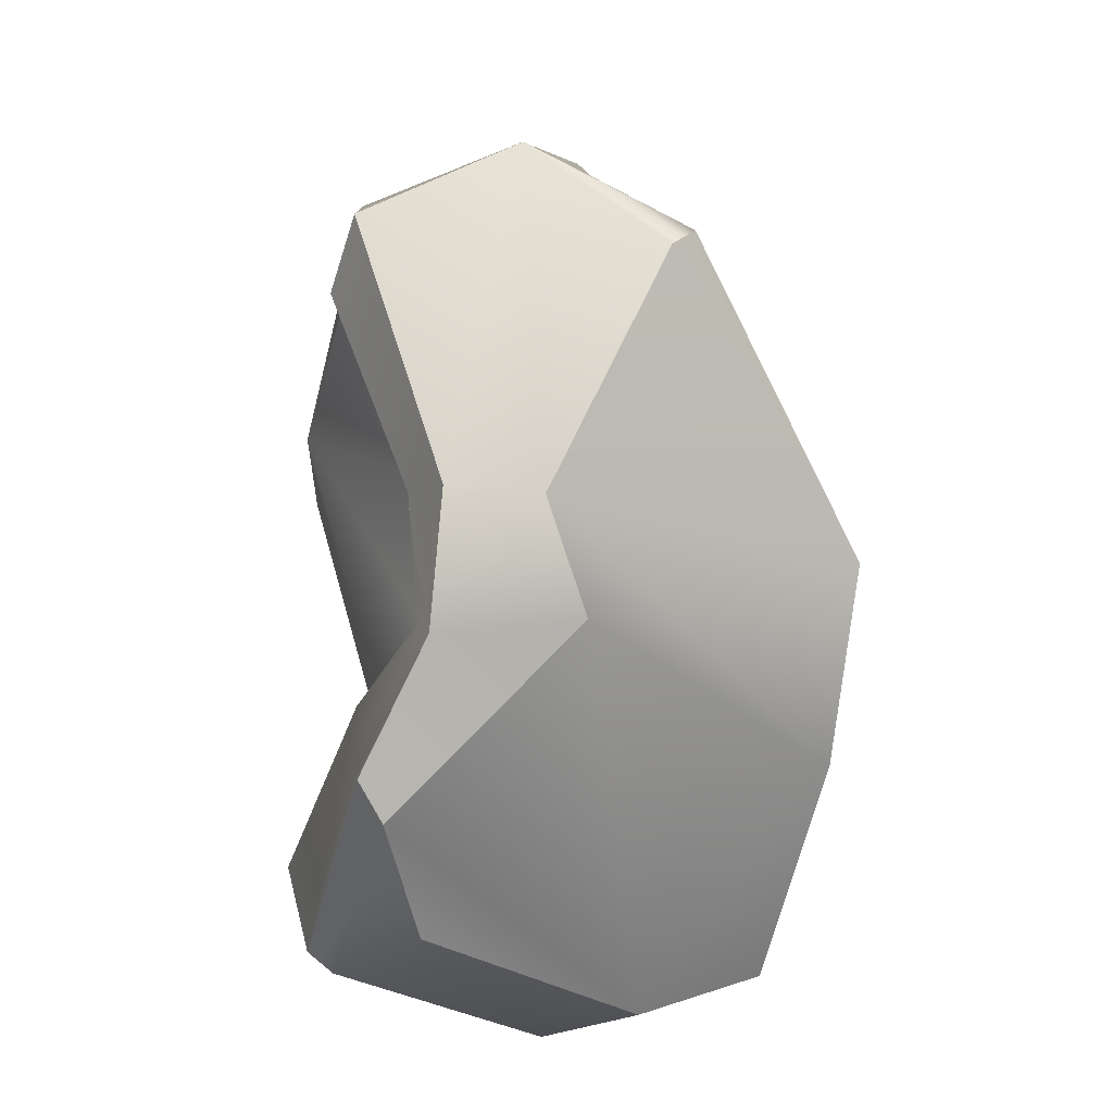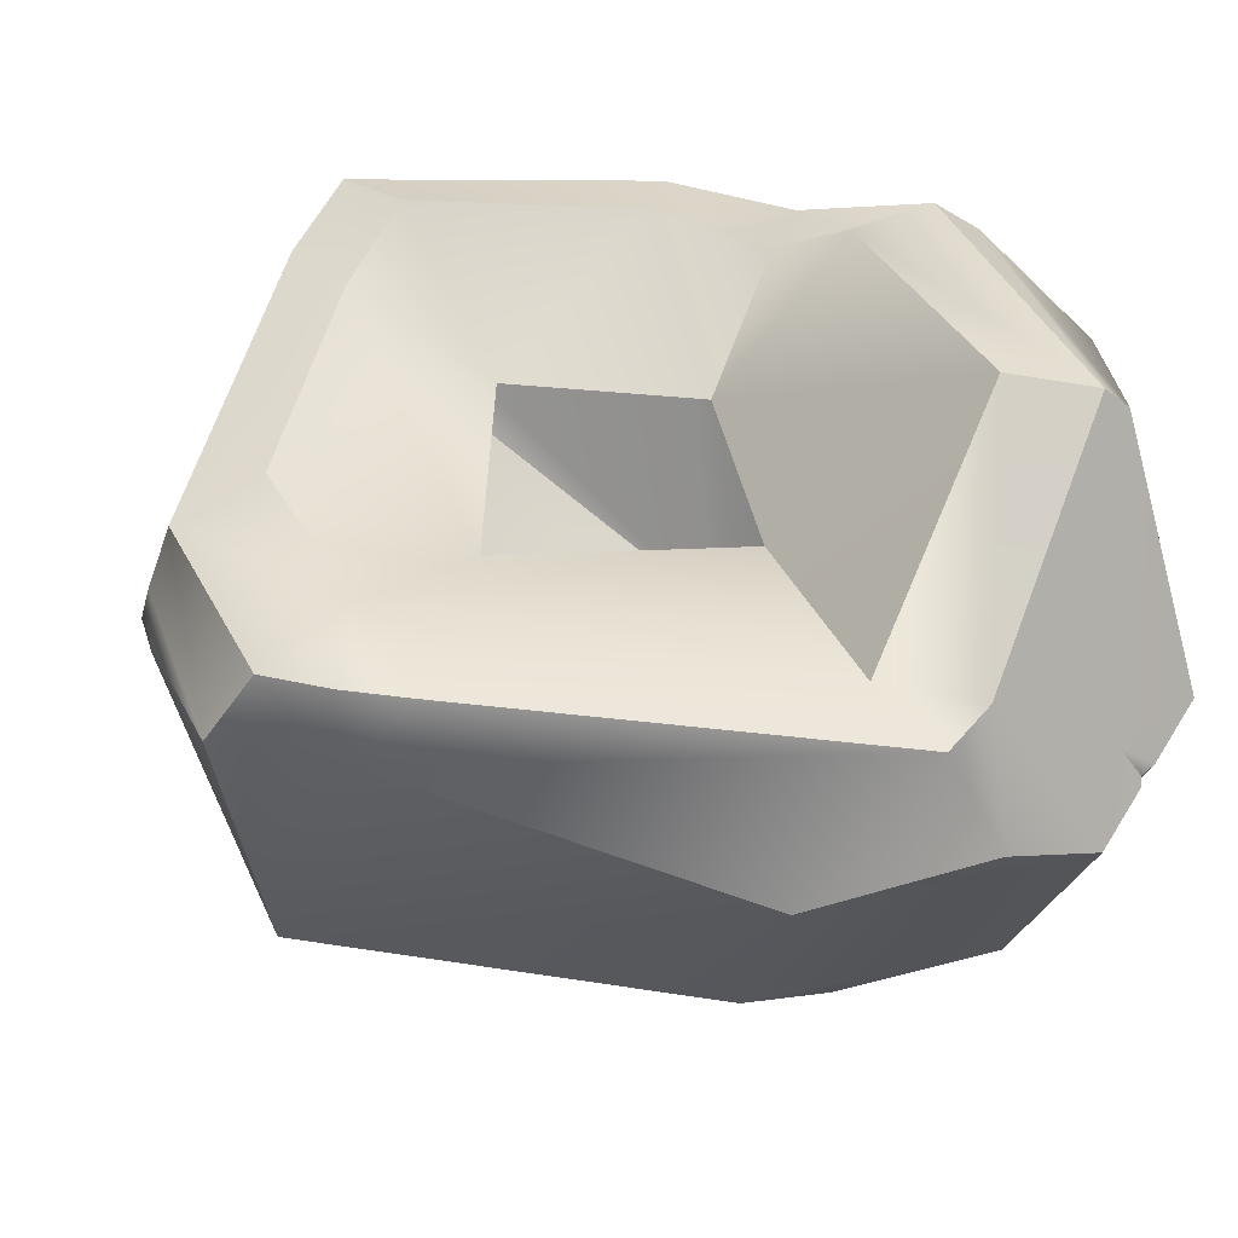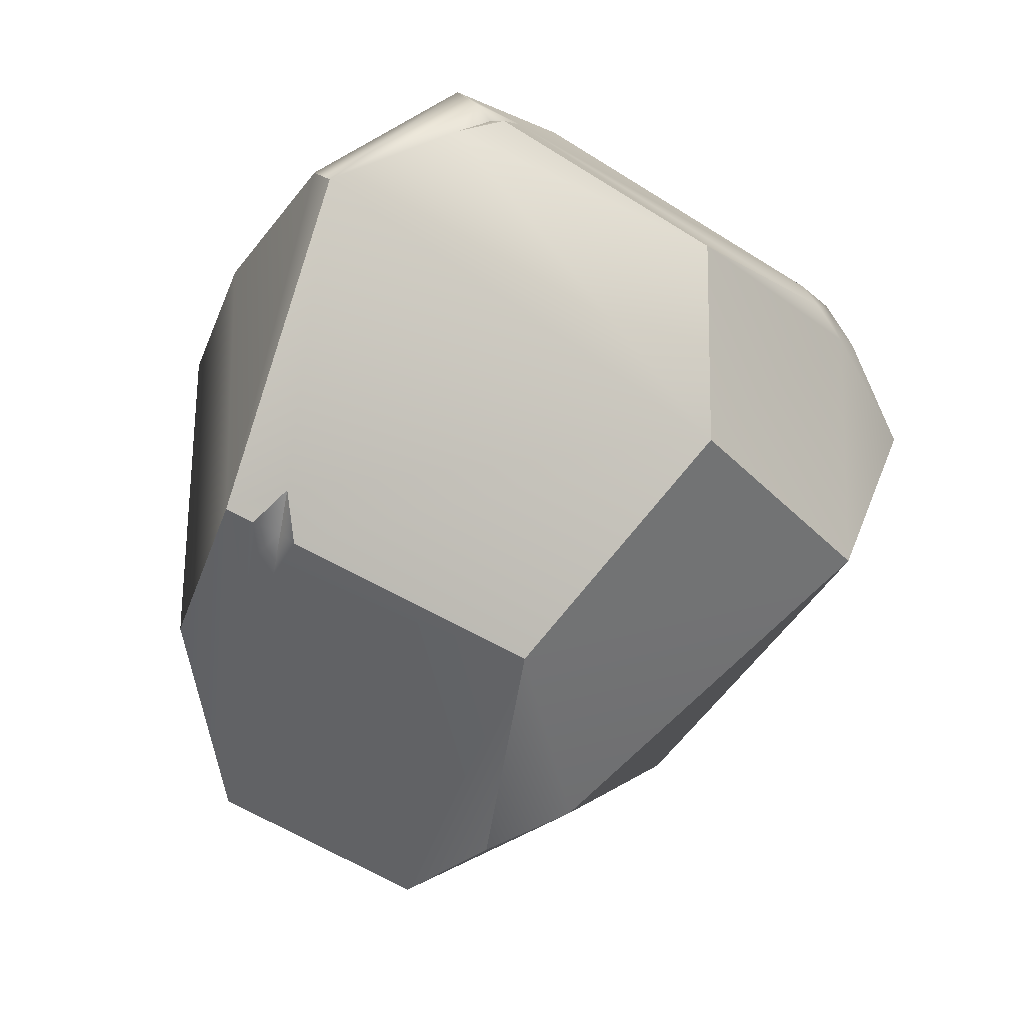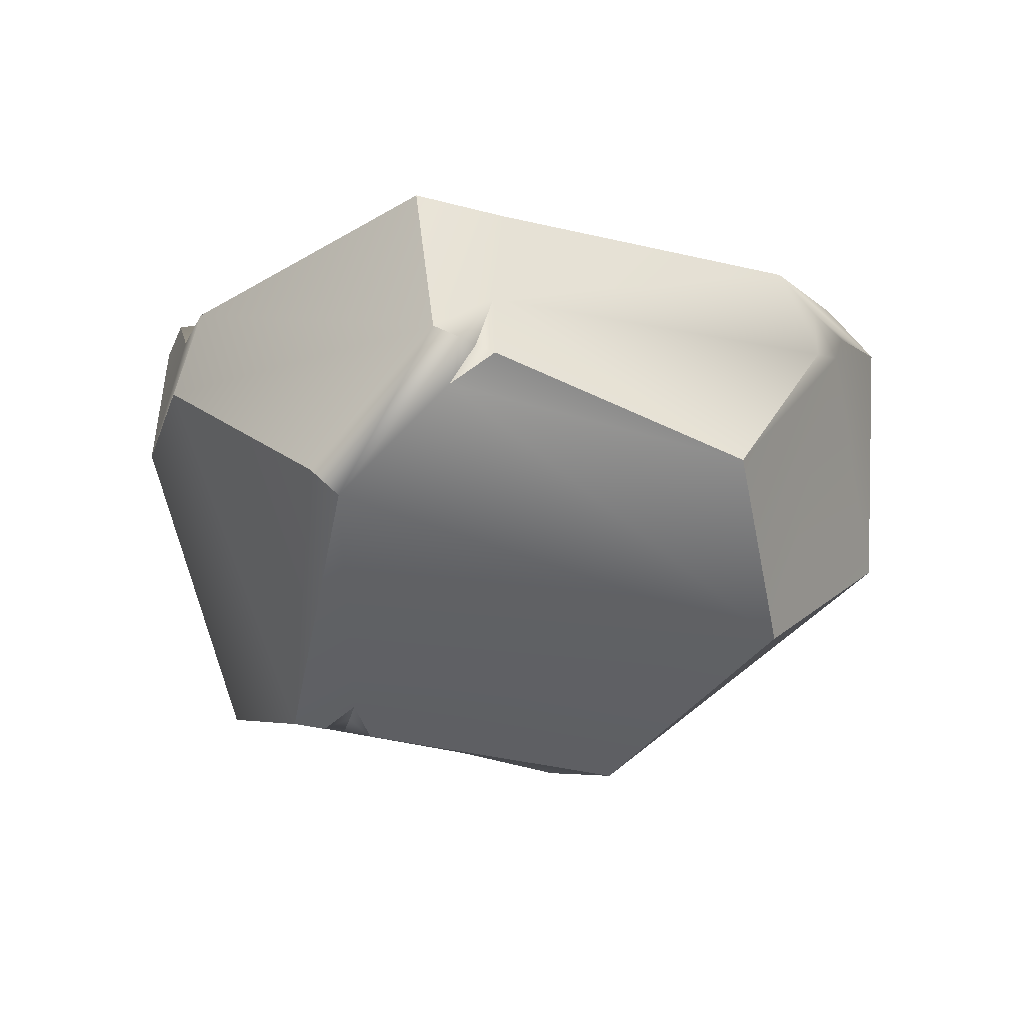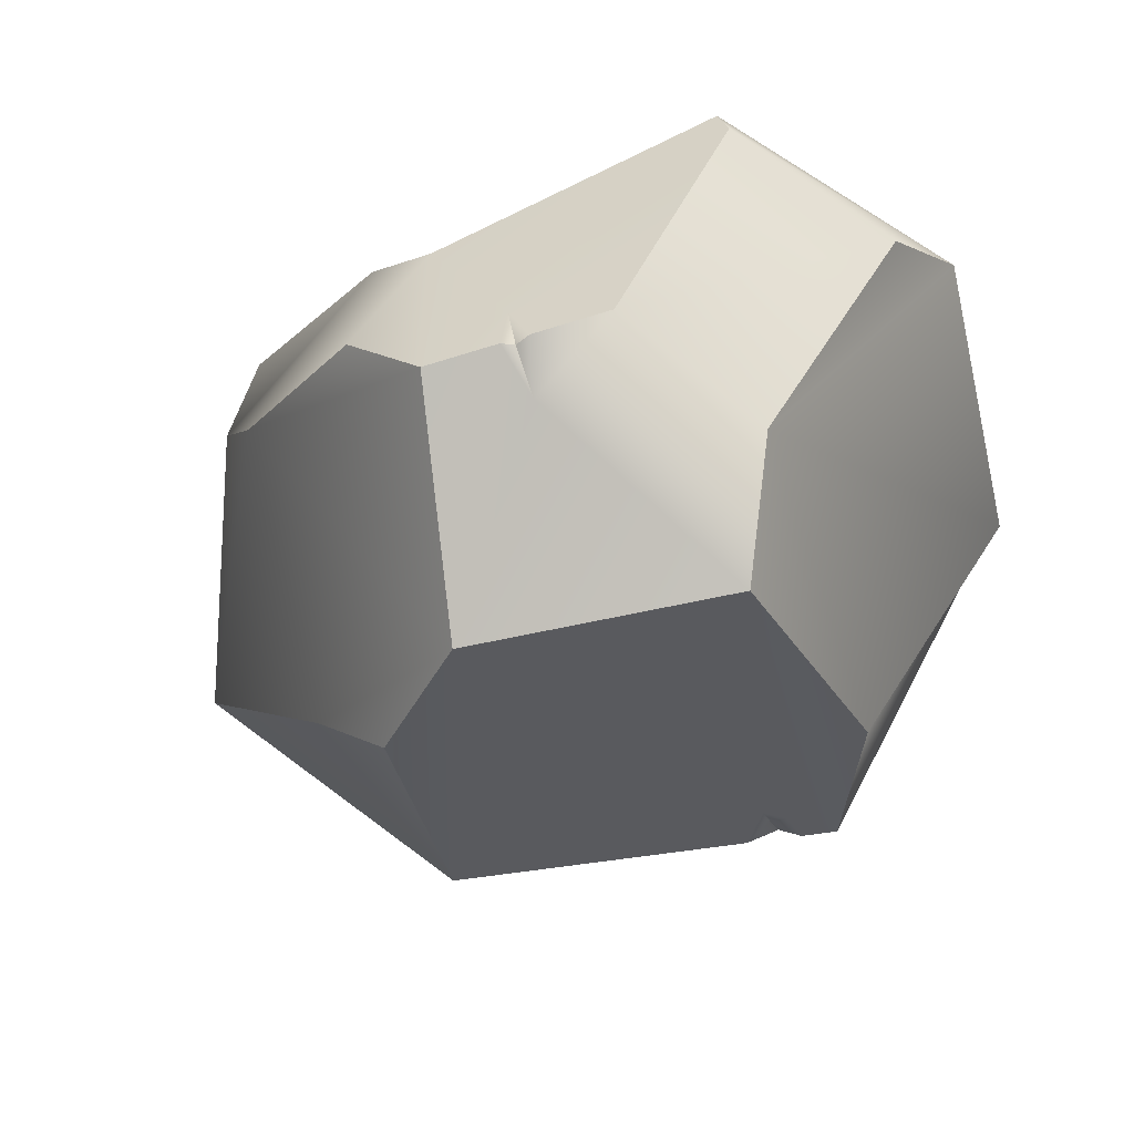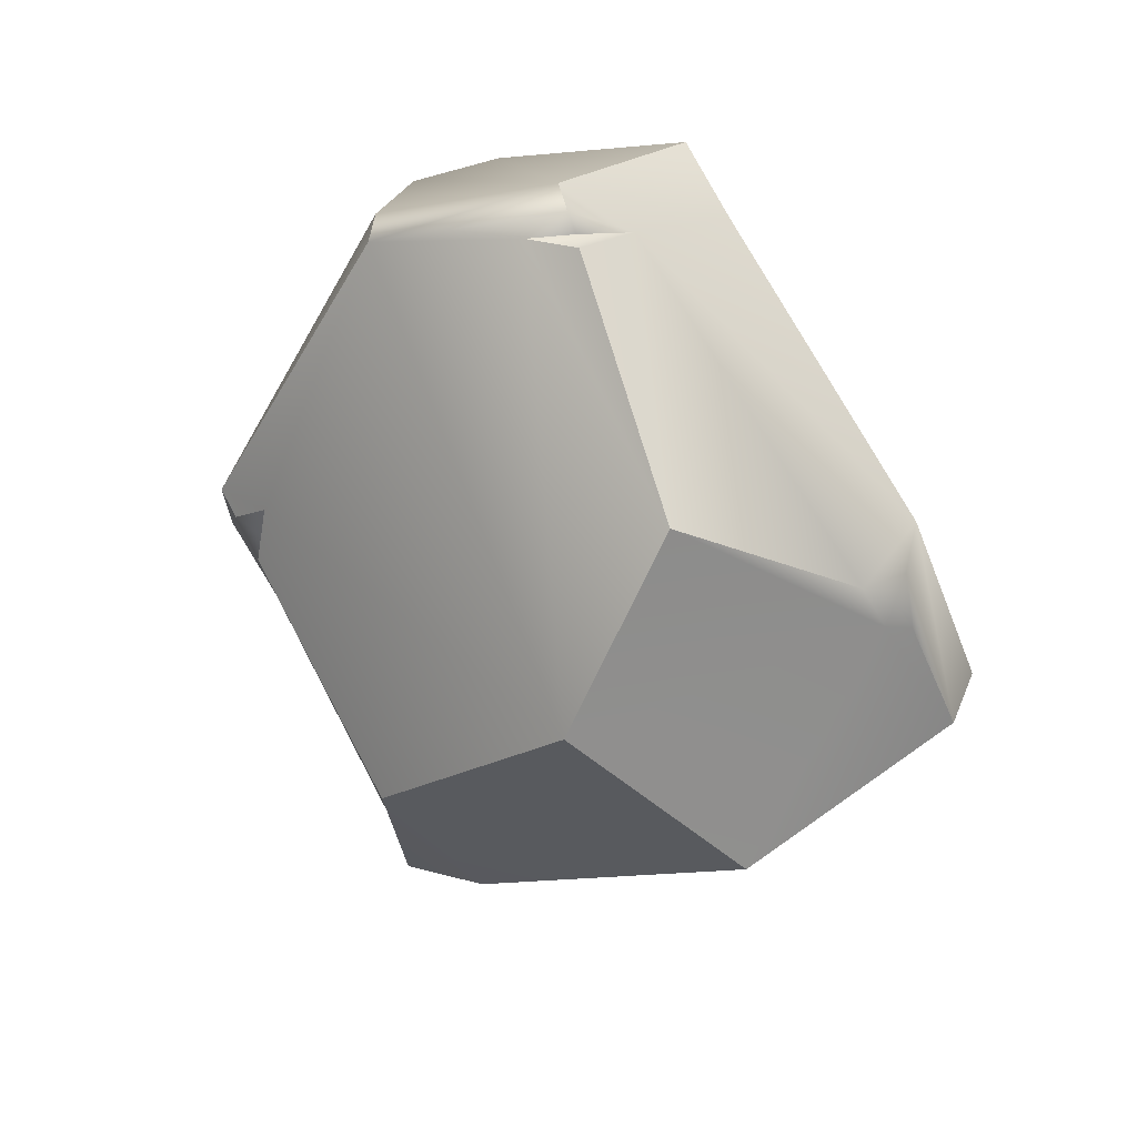
<metadata>
{"format":"obj","ext":"obj","renderer":"f3d","projection":"perspective","resolution":1024,"background":"white","views":[{"elev":25.3,"azim":-98.3,"up":"+Z"},{"elev":50.3,"azim":131.4,"up":"+Y"},{"elev":24.2,"azim":17.0,"up":"+Z"},{"elev":73.0,"azim":-0.5,"up":"+Z"},{"elev":-18.6,"azim":-157.6,"up":"+Y"},{"elev":53.7,"azim":54.0,"up":"+Z"}]}
</metadata>
<code>
g Gemstone green
v -0.1755 0.7951 -0.1267
v -0.3916 0.9518 0.2345
v -0.4769 0.9461 -0.03238
v 0.06551 0.8047 -0.4686
v -0.2521 1.242 -0.7547
v 0.2815 0.934 -0.8934
v 0.9473 1.087 -0.3791
v 1.021 1.081 -0.2575
v 0.8678 1.109 -0.1549
v 0.3007 0.9096 -1.09
v 0.2815 0.934 -0.8934
v 0.1702 0.9278 -1.089
v -0.3143 -0.06322 -0.0368
v -0.4589 0.1635 -1.023
v -0.5061 0.0345 -0.4411
v -0.2414 -0.07165 -0.05941
v -0.2397 -0.05325 -0.1512
v 0.08451 0.07859 -1.149
v -0.1821 -0.04138 -0.08912
v -0.1632 -0.03355 0.0215
v -0.2032 -0.04888 -0.2047
v 0.4764 -0.1546 -0.282
v 0.3381 -0.0278 -0.9133
v -0.1295 -0.08457 -0.0941
v -0.1821 -0.04138 -0.08912
v -0.1632 -0.03355 0.0215
v -0.5142 0.4605 -1.064
v -0.5061 0.0345 -0.4411
v -0.4589 0.1635 -1.023
v -0.6807 0.6108 0.05477
v -0.7129 1.049 -0.38
v -0.6747 0.9735 -0.6989
v -0.5936 0.6863 0.3046
v -0.3143 -0.06322 -0.0368
v -0.2219 0.3605 0.7022
v -0.1572 0.2985 0.7077
v -0.7129 1.049 -0.38
v -0.3733 1.211 -0.9105
v -0.6699 1.098 -0.292
v -0.4116 1.156 -0.9493
v -0.6747 0.9735 -0.6989
v -0.2889 0.6567 -1.267
v -0.5142 0.4605 -1.064
v -0.4589 0.1635 -1.023
v -0.1225 0.5096 -1.253
v -0.1297 0.6226 -1.291
v -0.09848 0.6097 -1.284
v 0.08451 0.07859 -1.149
v -0.07363 0.6106 -1.3
v 0.07788 0.5781 -1.323
v -0.09848 0.6097 -1.284
v -0.6112 0.9338 0.01096
v -0.7129 1.049 -0.38
v -0.6699 1.098 -0.292
v -0.6807 0.6108 0.05477
v -0.5321 0.8904 0.3114
v -0.5936 0.6863 0.3046
v -0.3733 1.211 -0.9105
v -0.2521 1.242 -0.7547
v -0.5081 1.084 -0.2055
v -0.6699 1.098 -0.292
v -0.4769 0.9461 -0.03238
v -0.6112 0.9338 0.01096
v -0.3916 0.9518 0.2345
v -0.5321 0.8904 0.3114
v -0.1755 0.7951 -0.1267
v -0.2521 1.242 -0.7547
v 0.06551 0.8047 -0.4686
v -0.5081 1.084 -0.2055
v -0.4769 0.9461 -0.03238
v 0.1179 0.849 0.1986
v -0.3916 0.9518 0.2345
v -0.1755 0.7951 -0.1267
v 0.02081 1.077 0.5421
v 0.2422 1.024 0.4914
v 0.06551 0.8047 -0.4686
v 0.2815 0.934 -0.8934
v 0.8678 1.109 -0.1549
v 0.498 0.8772 -0.1111
v 0.498 0.8772 -0.1111
v 0.2422 1.024 0.4914
v 0.1179 0.849 0.1986
v 0.7014 1.02 0.2509
v 0.8678 1.109 -0.1549
v 0.9473 1.087 -0.3791
v 0.8678 1.109 -0.1549
v 0.2815 0.934 -0.8934
v 0.3007 0.9096 -1.09
v 1.078 1.055 -0.1087
v 0.8678 1.109 -0.1549
v 1.021 1.081 -0.2575
v 0.8972 0.9827 0.3181
v 0.7014 1.02 0.2509
v 0.2146 0.9854 0.6767
v 0.2422 1.024 0.4914
v 0.01406 1.019 0.7236
v 0.02081 1.077 0.5421
v 0.2146 0.9854 0.6767
v 0.8972 0.9827 0.3181
v 1.078 1.055 -0.1087
v 1.176 0.9054 -0.05578
v 0.9806 0.8855 0.3017
v 1.058 0.8501 0.2162
v 1.037 0.7875 0.2493
v 1.176 0.9054 -0.05578
v 1.154 0.3486 -0.1598
v 0.8562 0.07823 0.2321
v 0.7601 0.4121 0.5897
v 0.9789 0.7618 0.3441
v 0.1911 0.7464 0.7575
v 0.2146 0.9854 0.6767
v 0.7601 0.4121 0.5897
v 0.1941 0.5985 0.8045
v 0.1519 0.6221 0.7949
v 0.09191 0.5307 0.7871
v 1.154 0.3486 -0.1598
v 0.4764 -0.1546 -0.282
v 0.8562 0.07823 0.2321
v 0.5307 0.06472 -0.8245
v 0.3381 -0.0278 -0.9133
v 0.8562 0.07823 0.2321
v 0.4764 -0.1546 -0.282
v -0.1295 -0.08457 -0.0941
v -0.1632 -0.03355 0.0215
v -0.1572 0.2985 0.7077
v -0.3143 -0.06322 -0.0368
v -0.2414 -0.07165 -0.05941
v 0.09191 0.5307 0.7871
v 0.7601 0.4121 0.5897
v 0.1941 0.5985 0.8045
v 0.1183 0.6235 0.8333
v 0.1519 0.6221 0.7949
v 0.1911 0.7464 0.7575
v 0.05791 0.6434 0.8562
v 0.2146 0.9854 0.6767
v 0.01406 1.019 0.7236
v 0.05791 0.6434 0.8562
v -0.2219 0.3605 0.7022
v -0.5936 0.6863 0.3046
v -0.5321 0.8904 0.3114
v 0.01406 1.019 0.7236
v -0.5321 0.8904 0.3114
v -0.3916 0.9518 0.2345
v 0.02081 1.077 0.5421
v 0.01406 1.019 0.7236
v 0.5307 0.06472 -0.8245
v 0.08451 0.07859 -1.149
v 0.3381 -0.0278 -0.9133
v 0.6203 0.6512 -0.9991
v 0.07788 0.5781 -1.323
v 0.2813 0.6936 -1.231
v 1.154 0.3486 -0.1598
v 1.057 0.9451 -0.3249
v 1.176 0.9054 -0.05578
v 1.078 1.055 -0.1087
v 1.021 1.081 -0.2575
v 0.9473 1.087 -0.3791
v 0.3007 0.9096 -1.09
v 0.6203 0.6512 -0.9991
v 0.2813 0.6936 -1.231
v -0.09848 0.6097 -1.284
v -0.07363 0.6106 -1.3
v -0.06364 0.6987 -1.241
v 0.07788 0.5781 -1.323
v 0.1702 0.9278 -1.089
v 0.2813 0.6936 -1.231
v 0.3007 0.9096 -1.09
v -0.1297 0.6226 -1.291
v -0.09848 0.6097 -1.284
v -0.06364 0.6987 -1.241
v -0.2889 0.6567 -1.267
v -0.4116 1.156 -0.9493
v -0.3733 1.211 -0.9105
v 0.1702 0.9278 -1.089
v 0.1702 0.9278 -1.089
v 0.2815 0.934 -0.8934
v -0.2521 1.242 -0.7547
v -0.3733 1.211 -0.9105
g Gemstone green_0
f 3 2 1
f 6 5 4
f 9 8 7
f 12 11 10
f 15 14 13
f 16 13 14
f 17 16 14
f 17 14 18
f 17 19 16
f 20 16 19
f 19 17 21
f 21 17 18
f 21 18 22
f 23 22 18
f 24 21 22
f 21 24 25
f 26 25 24
f 29 28 27
f 28 30 27
f 30 31 27
f 27 31 32
f 30 28 33
f 28 34 33
f 33 34 35
f 35 34 36
f 39 38 37
f 38 40 37
f 41 37 40
f 41 40 42
f 43 41 42
f 43 42 44
f 45 44 42
f 46 45 42
f 45 46 47
f 45 48 44
f 45 49 48
f 49 50 48
f 45 51 49
f 54 53 52
f 53 55 52
f 56 52 55
f 57 56 55
f 60 59 58
f 61 60 58
f 62 60 61
f 63 62 61
f 64 62 63
f 65 64 63
f 68 67 66
f 67 69 66
f 69 70 66
f 73 72 71
f 72 74 71
f 74 75 71
f 78 77 76
f 79 78 76
f 82 81 80
f 81 83 80
f 83 84 80
f 87 86 85
f 88 87 85
f 91 90 89
f 89 90 92
f 90 93 92
f 92 93 94
f 93 95 94
f 95 97 96
f 98 95 96
f 101 100 99
f 101 99 102
f 102 103 101
f 104 103 102
f 103 104 105
f 104 106 105
f 106 104 107
f 108 107 104
f 109 108 104
f 109 104 102
f 109 102 99
f 99 110 109
f 99 111 110
f 109 110 112
f 110 113 112
f 110 114 113
f 115 113 114
f 118 117 116
f 117 119 116
f 120 119 117
f 123 122 121
f 124 123 121
f 124 121 125
f 124 125 126
f 127 124 126
f 128 125 121
f 128 121 129
f 130 128 129
f 128 131 125
f 128 132 131
f 133 131 132
f 134 131 133
f 135 134 133
f 136 134 135
f 131 137 125
f 125 137 138
f 137 139 138
f 140 139 137
f 141 140 137
f 144 143 142
f 145 144 142
f 148 147 146
f 146 147 149
f 147 150 149
f 151 149 150
f 152 146 149
f 153 152 149
f 154 152 153
f 155 154 153
f 156 155 153
f 153 157 156
f 158 157 153
f 159 158 153
f 160 158 159
f 163 162 161
f 164 162 163
f 165 164 163
f 166 164 165
f 167 166 165
f 170 169 168
f 170 168 171
f 172 170 171
f 170 172 173
f 174 170 173
f 177 176 175
f 178 177 175

</code>
